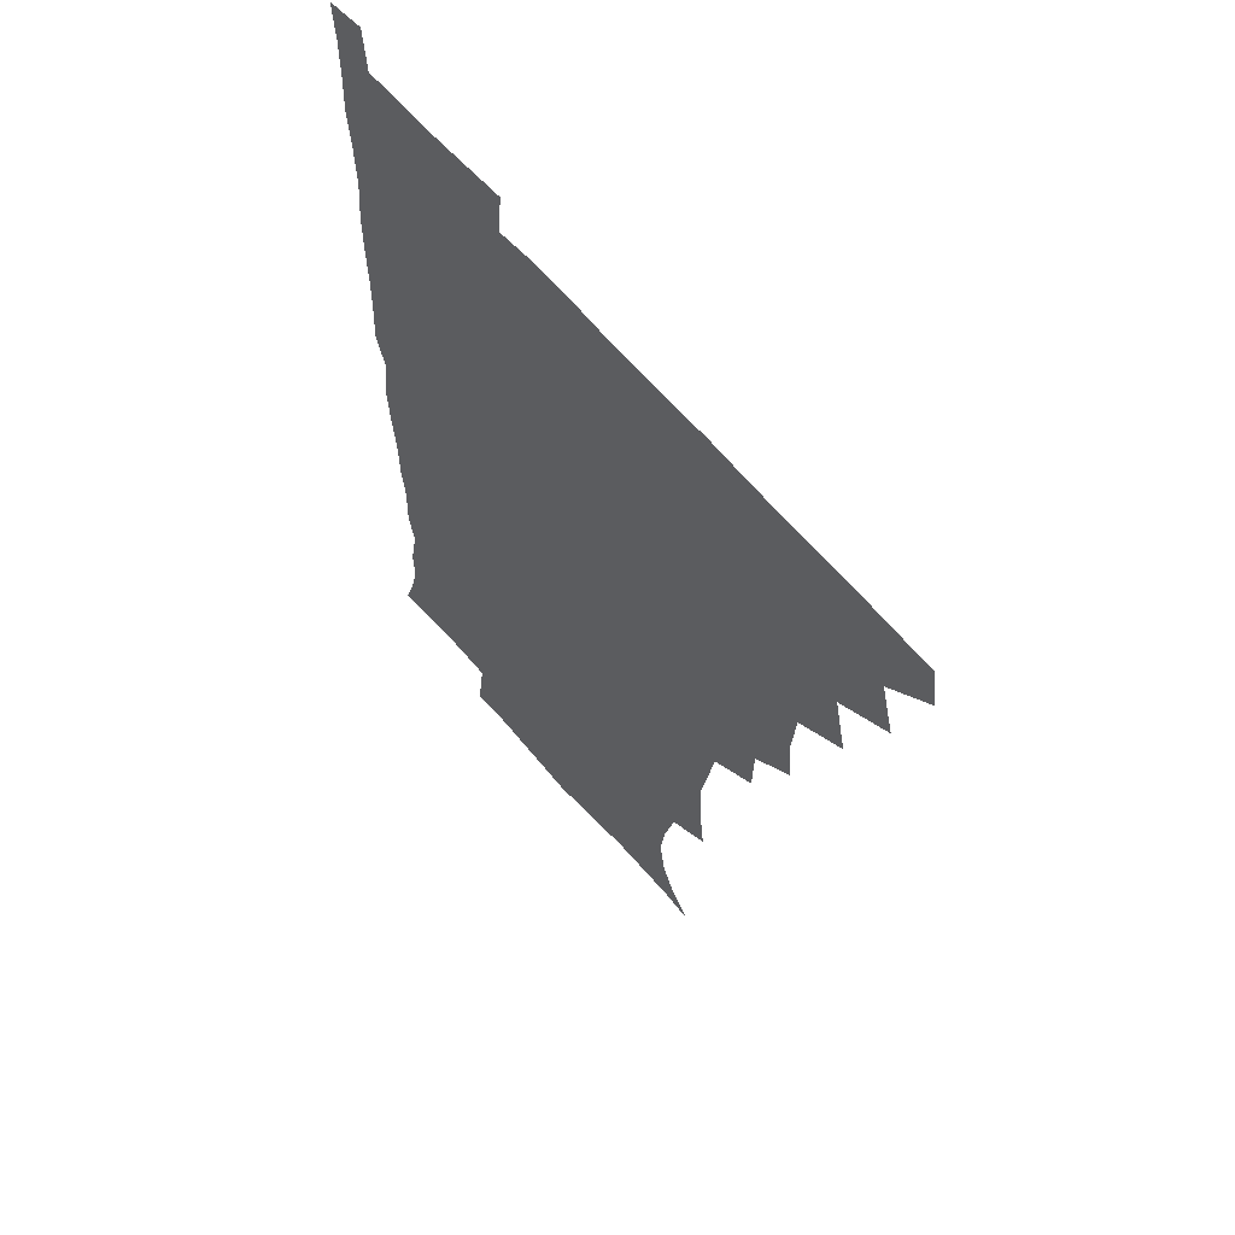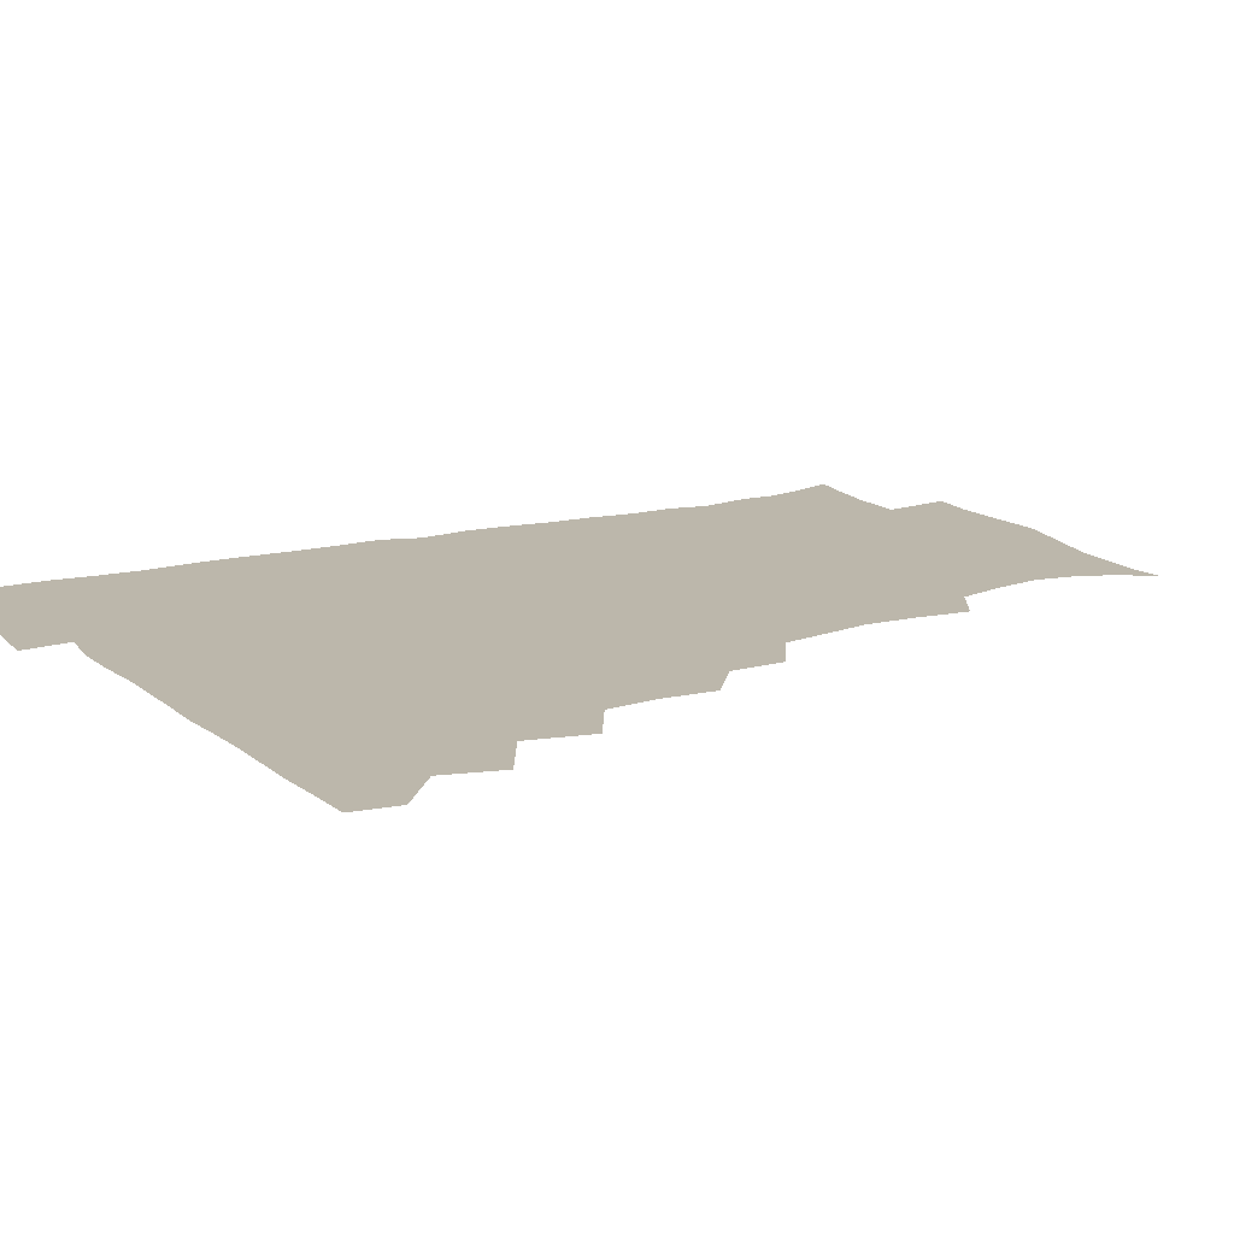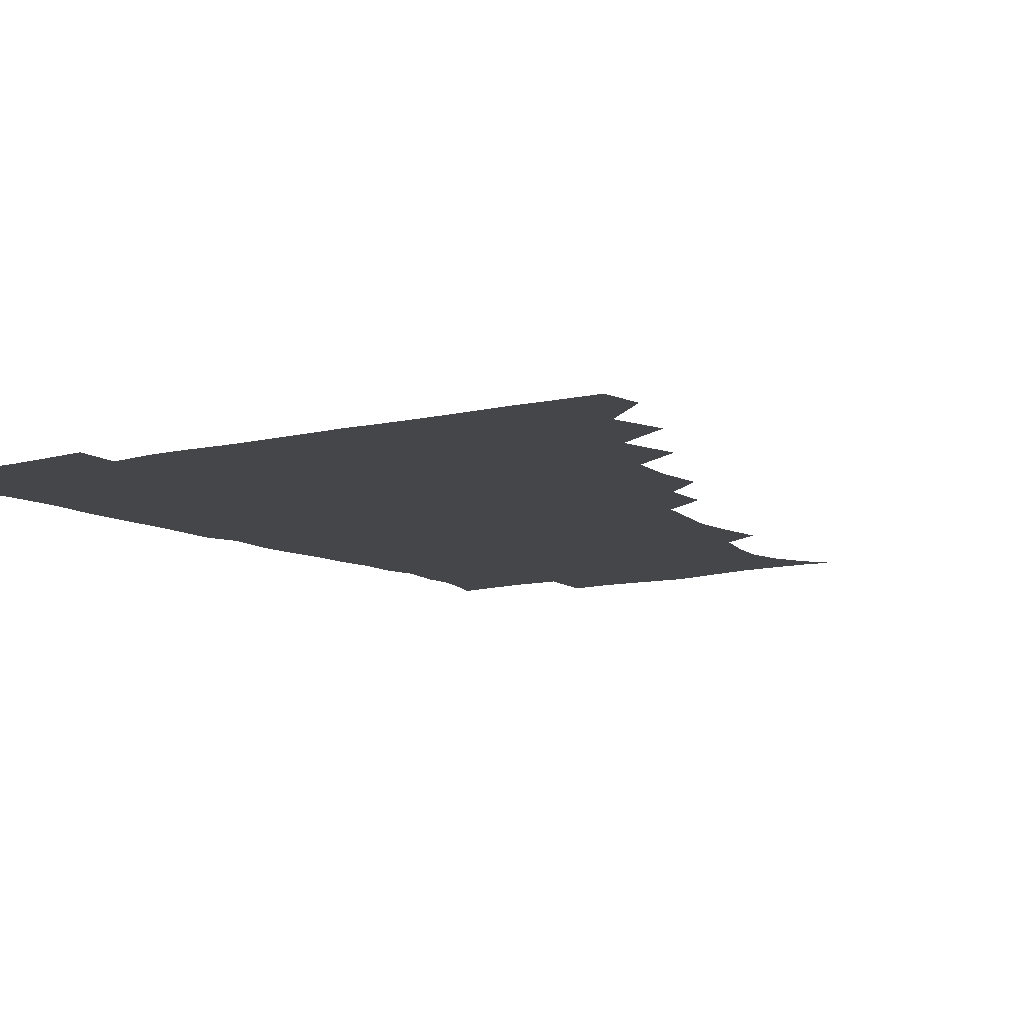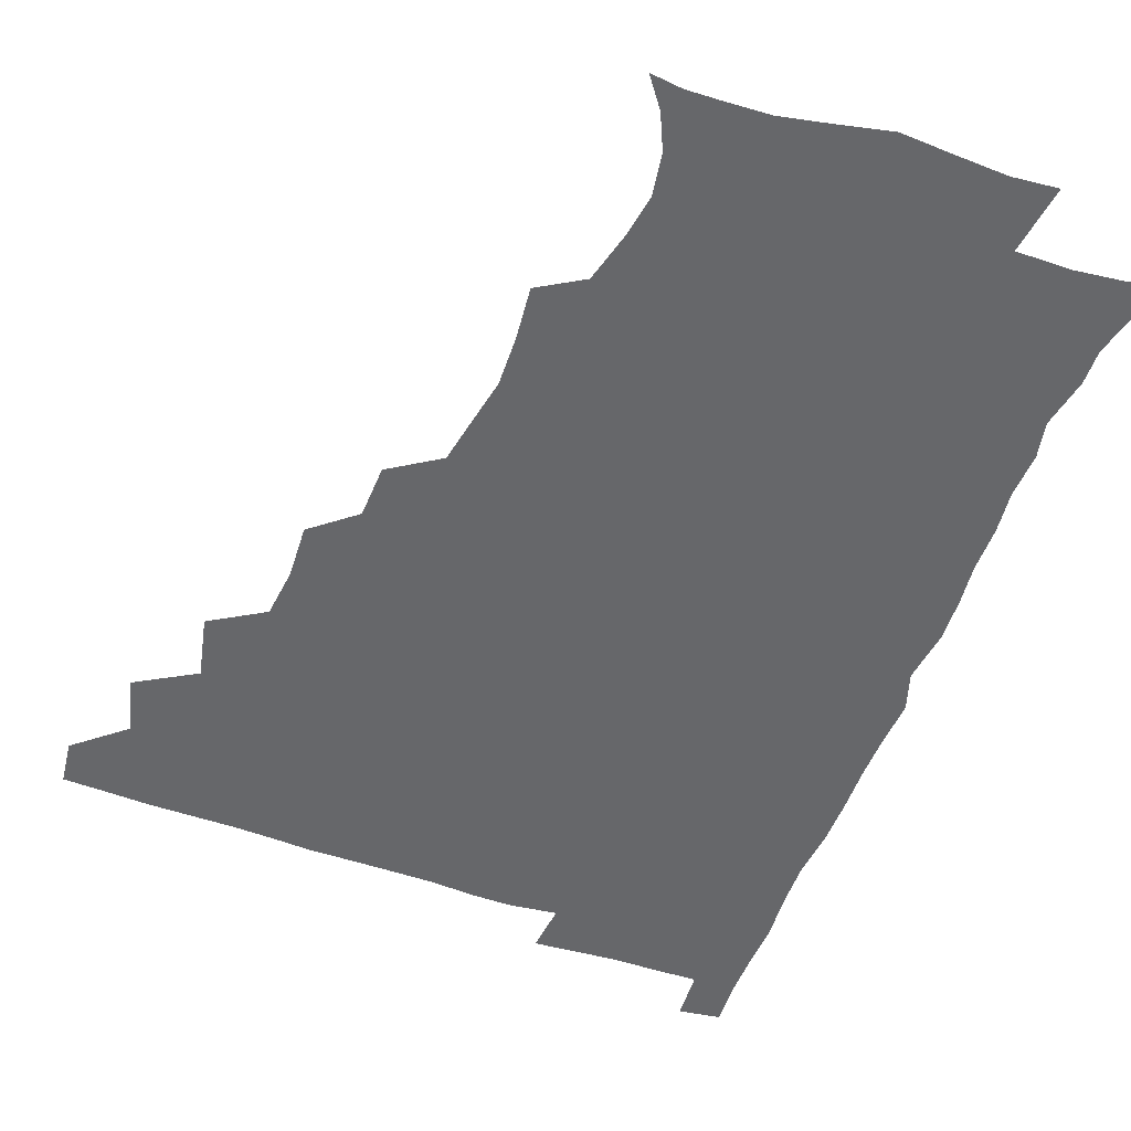
<metadata>
{"format":"obj","ext":"obj","renderer":"f3d","projection":"perspective","resolution":1024,"background":"white","views":[{"elev":60.6,"azim":-129.3,"up":"+Y"},{"elev":14.3,"azim":-120.0,"up":"+Z"},{"elev":-9.7,"azim":-146.5,"up":"+Z"},{"elev":-52.1,"azim":-20.7,"up":"+Z"}]}
</metadata>
<code>
v 464.7 479.5 0
v 466.7 495 0
v 476.8 445.1 0
v 482.1 464.6 0
v 482.7 480.2 0
v 481.8 495.5 0
v 492.5 411.3 0
v 497.4 433 0
v 496.9 449.5 0
v 498.5 465.9 0
v 497.4 480.7 0
v 496.5 496.1 0
v 511.7 364.2 0
v 512.8 382.7 0
v 511.1 400 0
v 514.4 421.1 0
v 512.8 435.3 0
v 513.2 451.3 0
v 512.9 466 0
v 512.3 480.8 0
v 511.5 496.1 0
v 527.4 333.3 0
v 526.8 351.7 0
v 528.3 372 0
v 528.7 390.4 0
v 529.2 407.6 0
v 528.4 421.5 0
v 528.5 436.9 0
v 528.1 451.6 0
v 527.7 466.2 0
v 527 481 0
v 526.5 496 0
v 547.7 254.9 0
v 549.7 272.9 0
v 550.4 290.2 0
v 547.7 304.5 0
v 544.6 322 0
v 544.1 342.3 0
v 543.5 359.2 0
v 542.7 374.4 0
v 542 389.2 0
v 542.8 406.5 0
v 543.7 422.8 0
v 543.7 437.6 0
v 543 451.8 0
v 542.3 466.4 0
v 541.7 481.3 0
v 541.1 496.4 0
v 554.2 177 0
v 561.7 187.2 0
v 567.2 199 0
v 569.6 213.6 0
v 567.3 228.6 0
v 562.9 245.7 0
v 563.8 266.4 0
v 563.2 282.1 0
v 562.1 297.1 0
v 560.6 313 0
v 559.1 329.1 0
v 559 346.6 0
v 558.3 361.9 0
v 558.8 378.5 0
v 558.6 393.6 0
v 558.6 408.7 0
v 558.5 423.4 0
v 558.2 437.5 0
v 558.5 451.8 0
v 557.6 466.2 0
v 556.5 481.5 0
v 555.6 497.3 0
v 565.1 178.3 0
v 573.8 190.6 0
v 579.3 206.6 0
v 579.6 221.4 0
v 578.4 238.7 0
v 576.5 253.6 0
v 577 271.9 0
v 576.8 288.2 0
v 575.9 302.9 0
v 574.9 318.2 0
v 573.9 333 0
v 573.3 348.6 0
v 573.3 364.1 0
v 573.1 379.1 0
v 573.3 394.8 0
v 573.3 409.4 0
v 572.9 423.3 0
v 573 437.6 0
v 573.1 451.7 0
v 572.4 466.1 0
v 571.5 481.3 0
v 570.5 497 0
v 577.1 177.9 0
v 586.3 192.2 0
v 591.7 211.3 0
v 591.9 227.8 0
v 590.9 243.4 0
v 590.4 258.9 0
v 590.4 273.7 0
v 589.6 289.6 0
v 589.3 305.6 0
v 588.6 319.1 0
v 588.2 335.2 0
v 587.7 349.4 0
v 587.7 365 0
v 587.5 379.4 0
v 587.6 394.7 0
v 587.6 409.5 0
v 587.7 424 0
v 587.4 437.6 0
v 587.3 451.8 0
v 587.2 466 0
v 586.6 480.8 0
v 585.3 496.9 0
v 592.3 177 0
v 602.1 196.7 0
v 604.8 214.3 0
v 604.8 229.3 0
v 603.9 244.3 0
v 603.5 258.8 0
v 603.7 277 0
v 603.4 291 0
v 602.8 305.3 0
v 602.8 321.6 0
v 602.3 334.8 0
v 601.8 349 0
v 601.8 364.7 0
v 601.9 380.2 0
v 601.9 395 0
v 602.2 409.8 0
v 601.9 423.2 0
v 601.9 437.5 0
v 602.1 451.9 0
v 601.9 466 0
v 601.6 480.3 0
v 600.2 496.9 0
v 609.5 173.4 0
v 616.4 197 0
v 617.8 214.9 0
v 618.2 231.9 0
v 617.4 245 0
v 617.3 262.4 0
v 617.3 276.8 0
v 617 291.6 0
v 616.9 306.9 0
v 616.7 321.2 0
v 616.4 336 0
v 616.4 350.7 0
v 616.4 366.4 0
v 616.3 380.2 0
v 616.1 393.6 0
v 616.5 410.4 0
v 616.6 423.7 0
v 616.9 438.1 0
v 616.7 452.1 0
v 616.2 466.5 0
v 616.2 480.7 0
v 614.7 497.9 0
v 627.3 169.4 0
v 630.7 196.8 0
v 631 216.5 0
v 631.5 232.5 0
v 631.7 247.3 0
v 631.4 260.7 0
v 631.1 275.8 0
v 630.8 290.7 0
v 630.4 306.5 0
v 630.7 322.4 0
v 630.5 336.1 0
v 630.6 351.3 0
v 630.5 365.9 0
v 630.6 380.8 0
v 630.6 395.1 0
v 630.7 409.9 0
v 631 423.2 0
v 631.4 439 0
v 631.4 452.4 0
v 631.5 466.5 0
v 630.9 481.4 0
v 629.2 498 0
v 645.7 170.3 0
v 645.6 197.4 0
v 645.3 213.8 0
v 644.5 231.9 0
v 645.3 246.8 0
v 645.2 260.8 0
v 644.7 276.4 0
v 644.7 291.3 0
v 644.5 305.5 0
v 644.4 322 0
v 644.6 335.6 0
v 644.4 351.4 0
v 644.8 365.4 0
v 644.6 380.9 0
v 644.8 395.1 0
v 644.6 410 0
v 645.4 423 0
v 645.6 438.4 0
v 645.9 452.6 0
v 646 466.8 0
v 646.3 481.1 0
v 646.2 495.9 0
v 644.7 512.9 0
v 663.3 171.1 0
v 660.4 196 0
v 659.3 214.5 0
v 659.6 227.4 0
v 658.1 246.5 0
v 658.4 261.8 0
v 658.2 277 0
v 658.1 292.4 0
v 658.5 305.2 0
v 658 321.6 0
v 658.6 335.3 0
v 659.3 349 0
v 658.8 365.1 0
v 658.7 380.4 0
v 659 394.5 0
v 659.1 409.1 0
v 659.6 423.3 0
v 659.7 439.1 0
v 660.2 452.7 0
v 660.6 466.8 0
v 661 481.1 0
v 660.9 495.7 0
v 659.5 511.7 0
v 678.8 169.5 0
v 675.7 192.9 0
v 673.6 211.9 0
v 673 228.3 0
v 671.5 245.3 0
v 671.3 261.4 0
v 671.1 277.6 0
v 671.3 292 0
v 671.8 305.9 0
v 671.5 321.1 0
v 672.9 334 0
v 672.9 349.2 0
v 672.9 364 0
v 672.6 379.8 0
v 672.9 394.3 0
v 672.4 410 0
v 673.9 423.1 0
v 673.9 438.3 0
v 674.5 452.6 0
v 675 466.8 0
v 675.5 481.3 0
v 675.7 495.3 0
v 675.1 510.5 0
v 694.4 192.7 0
v 688.5 210.7 0
v 685.8 228.3 0
v 685.6 242.4 0
v 685.4 257.3 0
v 685.5 272.8 0
v 685.2 288.5 0
v 685.2 303.9 0
v 686.2 317.7 0
v 687.3 331.4 0
v 686.8 347.5 0
v 686.8 362.8 0
v 687.3 377.4 0
v 687.4 392.4 0
v 688.4 406.7 0
v 688 422.3 0
v 688.7 436.8 0
v 688.5 452.6 0
v 689.2 467 0
v 689.7 481.3 0
v 690.2 495.7 0
v 690.1 510.4 0
v 710.3 190.8 0
v 703.4 207.6 0
v 701.3 222 0
v 699 238.8 0
v 698.8 252.9 0
v 699.1 268.1 0
v 699.6 282.7 0
v 699.4 298.9 0
v 700.5 313.1 0
v 701.5 327.7 0
v 700.8 344.1 0
v 700.7 359.7 0
v 702.2 373.9 0
v 703.1 388.3 0
v 702.9 403.9 0
v 701.7 420.8 0
v 703.1 434.9 0
v 703.8 450.1 0
v 703.8 465.9 0
v 704.3 480.8 0
v 704.8 495.6 0
v 705.1 510 0
v 706.5 527.4 0
v 723.3 188.7 0
v 718.9 201.5 0
v 715.4 215.4 0
v 715.9 227.4 0
v 712.6 244.6 0
v 715.2 257 0
v 714.6 272.9 0
v 716.3 287.3 0
v 716.6 303.2 0
v 718.3 317.7 0
v 719.2 332.8 0
v 716.8 351.3 0
v 721.2 364.6 0
v 720.3 380.7 0
v 720.1 396.5 0
v 720.6 412.2 0
v 720.6 428.1 0
v 719 446.4 0
v 719.6 462.9 0
v 720.9 478.4 0
v 720.3 495 0
v 720.2 510.3 0
v 721.2 525.3 0
f 4 5 1
f 1 5 2
f 5 6 2
f 8 9 3
f 3 9 4
f 9 10 4
f 4 10 5
f 10 11 5
f 5 11 6
f 11 12 6
f 15 16 7
f 7 16 8
f 16 17 8
f 8 17 9
f 17 18 9
f 9 18 10
f 18 19 10
f 10 19 11
f 19 20 11
f 11 20 12
f 20 21 12
f 23 24 13
f 13 24 14
f 24 25 14
f 14 25 15
f 25 26 15
f 15 26 16
f 26 27 16
f 16 27 17
f 27 28 17
f 17 28 18
f 28 29 18
f 18 29 19
f 29 30 19
f 19 30 20
f 30 31 20
f 20 31 21
f 31 32 21
f 37 38 22
f 22 38 23
f 38 39 23
f 23 39 24
f 39 40 24
f 24 40 25
f 40 41 25
f 25 41 26
f 41 42 26
f 26 42 27
f 42 43 27
f 27 43 28
f 43 44 28
f 28 44 29
f 44 45 29
f 29 45 30
f 45 46 30
f 30 46 31
f 46 47 31
f 31 47 32
f 47 48 32
f 54 55 33
f 33 55 34
f 55 56 34
f 34 56 35
f 56 57 35
f 35 57 36
f 57 58 36
f 36 58 37
f 58 59 37
f 37 59 38
f 59 60 38
f 38 60 39
f 60 61 39
f 39 61 40
f 61 62 40
f 40 62 41
f 62 63 41
f 41 63 42
f 63 64 42
f 42 64 43
f 64 65 43
f 43 65 44
f 65 66 44
f 44 66 45
f 66 67 45
f 45 67 46
f 67 68 46
f 46 68 47
f 68 69 47
f 47 69 48
f 69 70 48
f 49 71 50
f 71 72 50
f 50 72 51
f 72 73 51
f 51 73 52
f 73 74 52
f 52 74 53
f 74 75 53
f 53 75 54
f 75 76 54
f 54 76 55
f 76 77 55
f 55 77 56
f 77 78 56
f 56 78 57
f 78 79 57
f 57 79 58
f 79 80 58
f 58 80 59
f 80 81 59
f 59 81 60
f 81 82 60
f 60 82 61
f 82 83 61
f 61 83 62
f 83 84 62
f 62 84 63
f 84 85 63
f 63 85 64
f 85 86 64
f 64 86 65
f 86 87 65
f 65 87 66
f 87 88 66
f 66 88 67
f 88 89 67
f 67 89 68
f 89 90 68
f 68 90 69
f 90 91 69
f 69 91 70
f 91 92 70
f 71 93 72
f 93 94 72
f 72 94 73
f 94 95 73
f 73 95 74
f 95 96 74
f 74 96 75
f 96 97 75
f 75 97 76
f 97 98 76
f 76 98 77
f 98 99 77
f 77 99 78
f 99 100 78
f 78 100 79
f 100 101 79
f 79 101 80
f 101 102 80
f 80 102 81
f 102 103 81
f 81 103 82
f 103 104 82
f 82 104 83
f 104 105 83
f 83 105 84
f 105 106 84
f 84 106 85
f 106 107 85
f 85 107 86
f 107 108 86
f 86 108 87
f 108 109 87
f 87 109 88
f 109 110 88
f 88 110 89
f 110 111 89
f 89 111 90
f 111 112 90
f 90 112 91
f 112 113 91
f 91 113 92
f 113 114 92
f 93 115 94
f 115 116 94
f 94 116 95
f 116 117 95
f 95 117 96
f 117 118 96
f 96 118 97
f 118 119 97
f 97 119 98
f 119 120 98
f 98 120 99
f 120 121 99
f 99 121 100
f 121 122 100
f 100 122 101
f 122 123 101
f 101 123 102
f 123 124 102
f 102 124 103
f 124 125 103
f 103 125 104
f 125 126 104
f 104 126 105
f 126 127 105
f 105 127 106
f 127 128 106
f 106 128 107
f 128 129 107
f 107 129 108
f 129 130 108
f 108 130 109
f 130 131 109
f 109 131 110
f 131 132 110
f 110 132 111
f 132 133 111
f 111 133 112
f 133 134 112
f 112 134 113
f 134 135 113
f 113 135 114
f 135 136 114
f 115 137 116
f 137 138 116
f 116 138 117
f 138 139 117
f 117 139 118
f 139 140 118
f 118 140 119
f 140 141 119
f 119 141 120
f 141 142 120
f 120 142 121
f 142 143 121
f 121 143 122
f 143 144 122
f 122 144 123
f 144 145 123
f 123 145 124
f 145 146 124
f 124 146 125
f 146 147 125
f 125 147 126
f 147 148 126
f 126 148 127
f 148 149 127
f 127 149 128
f 149 150 128
f 128 150 129
f 150 151 129
f 129 151 130
f 151 152 130
f 130 152 131
f 152 153 131
f 131 153 132
f 153 154 132
f 132 154 133
f 154 155 133
f 133 155 134
f 155 156 134
f 134 156 135
f 156 157 135
f 135 157 136
f 157 158 136
f 137 159 138
f 159 160 138
f 138 160 139
f 160 161 139
f 139 161 140
f 161 162 140
f 140 162 141
f 162 163 141
f 141 163 142
f 163 164 142
f 142 164 143
f 164 165 143
f 143 165 144
f 165 166 144
f 144 166 145
f 166 167 145
f 145 167 146
f 167 168 146
f 146 168 147
f 168 169 147
f 147 169 148
f 169 170 148
f 148 170 149
f 170 171 149
f 149 171 150
f 171 172 150
f 150 172 151
f 172 173 151
f 151 173 152
f 173 174 152
f 152 174 153
f 174 175 153
f 153 175 154
f 175 176 154
f 154 176 155
f 176 177 155
f 155 177 156
f 177 178 156
f 156 178 157
f 178 179 157
f 157 179 158
f 179 180 158
f 159 181 160
f 181 182 160
f 160 182 161
f 182 183 161
f 161 183 162
f 183 184 162
f 162 184 163
f 184 185 163
f 163 185 164
f 185 186 164
f 164 186 165
f 186 187 165
f 165 187 166
f 187 188 166
f 166 188 167
f 188 189 167
f 167 189 168
f 189 190 168
f 168 190 169
f 190 191 169
f 169 191 170
f 191 192 170
f 170 192 171
f 192 193 171
f 171 193 172
f 193 194 172
f 172 194 173
f 194 195 173
f 173 195 174
f 195 196 174
f 174 196 175
f 196 197 175
f 175 197 176
f 197 198 176
f 176 198 177
f 198 199 177
f 177 199 178
f 199 200 178
f 178 200 179
f 200 201 179
f 179 201 180
f 201 202 180
f 181 204 182
f 204 205 182
f 182 205 183
f 205 206 183
f 183 206 184
f 206 207 184
f 184 207 185
f 207 208 185
f 185 208 186
f 208 209 186
f 186 209 187
f 209 210 187
f 187 210 188
f 210 211 188
f 188 211 189
f 211 212 189
f 189 212 190
f 212 213 190
f 190 213 191
f 213 214 191
f 191 214 192
f 214 215 192
f 192 215 193
f 215 216 193
f 193 216 194
f 216 217 194
f 194 217 195
f 217 218 195
f 195 218 196
f 218 219 196
f 196 219 197
f 219 220 197
f 197 220 198
f 220 221 198
f 198 221 199
f 221 222 199
f 199 222 200
f 222 223 200
f 200 223 201
f 223 224 201
f 201 224 202
f 224 225 202
f 202 225 203
f 225 226 203
f 204 227 205
f 227 228 205
f 205 228 206
f 228 229 206
f 206 229 207
f 229 230 207
f 207 230 208
f 230 231 208
f 208 231 209
f 231 232 209
f 209 232 210
f 232 233 210
f 210 233 211
f 233 234 211
f 211 234 212
f 234 235 212
f 212 235 213
f 235 236 213
f 213 236 214
f 236 237 214
f 214 237 215
f 237 238 215
f 215 238 216
f 238 239 216
f 216 239 217
f 239 240 217
f 217 240 218
f 240 241 218
f 218 241 219
f 241 242 219
f 219 242 220
f 242 243 220
f 220 243 221
f 243 244 221
f 221 244 222
f 244 245 222
f 222 245 223
f 245 246 223
f 223 246 224
f 246 247 224
f 224 247 225
f 247 248 225
f 225 248 226
f 248 249 226
f 228 250 229
f 250 251 229
f 229 251 230
f 251 252 230
f 230 252 231
f 252 253 231
f 231 253 232
f 253 254 232
f 232 254 233
f 254 255 233
f 233 255 234
f 255 256 234
f 234 256 235
f 256 257 235
f 235 257 236
f 257 258 236
f 236 258 237
f 258 259 237
f 237 259 238
f 259 260 238
f 238 260 239
f 260 261 239
f 239 261 240
f 261 262 240
f 240 262 241
f 262 263 241
f 241 263 242
f 263 264 242
f 242 264 243
f 264 265 243
f 243 265 244
f 265 266 244
f 244 266 245
f 266 267 245
f 245 267 246
f 267 268 246
f 246 268 247
f 268 269 247
f 247 269 248
f 269 270 248
f 248 270 249
f 270 271 249
f 250 272 251
f 272 273 251
f 251 273 252
f 273 274 252
f 252 274 253
f 274 275 253
f 253 275 254
f 275 276 254
f 254 276 255
f 276 277 255
f 255 277 256
f 277 278 256
f 256 278 257
f 278 279 257
f 257 279 258
f 279 280 258
f 258 280 259
f 280 281 259
f 259 281 260
f 281 282 260
f 260 282 261
f 282 283 261
f 261 283 262
f 283 284 262
f 262 284 263
f 284 285 263
f 263 285 264
f 285 286 264
f 264 286 265
f 286 287 265
f 265 287 266
f 287 288 266
f 266 288 267
f 288 289 267
f 267 289 268
f 289 290 268
f 268 290 269
f 290 291 269
f 269 291 270
f 291 292 270
f 270 292 271
f 292 293 271
f 272 295 273
f 295 296 273
f 273 296 274
f 296 297 274
f 274 297 275
f 297 298 275
f 275 298 276
f 298 299 276
f 276 299 277
f 299 300 277
f 277 300 278
f 300 301 278
f 278 301 279
f 301 302 279
f 279 302 280
f 302 303 280
f 280 303 281
f 303 304 281
f 281 304 282
f 304 305 282
f 282 305 283
f 305 306 283
f 283 306 284
f 306 307 284
f 284 307 285
f 307 308 285
f 285 308 286
f 308 309 286
f 286 309 287
f 309 310 287
f 287 310 288
f 310 311 288
f 288 311 289
f 311 312 289
f 289 312 290
f 312 313 290
f 290 313 291
f 313 314 291
f 291 314 292
f 314 315 292
f 292 315 293
f 315 316 293
f 293 316 294
f 316 317 294

</code>
